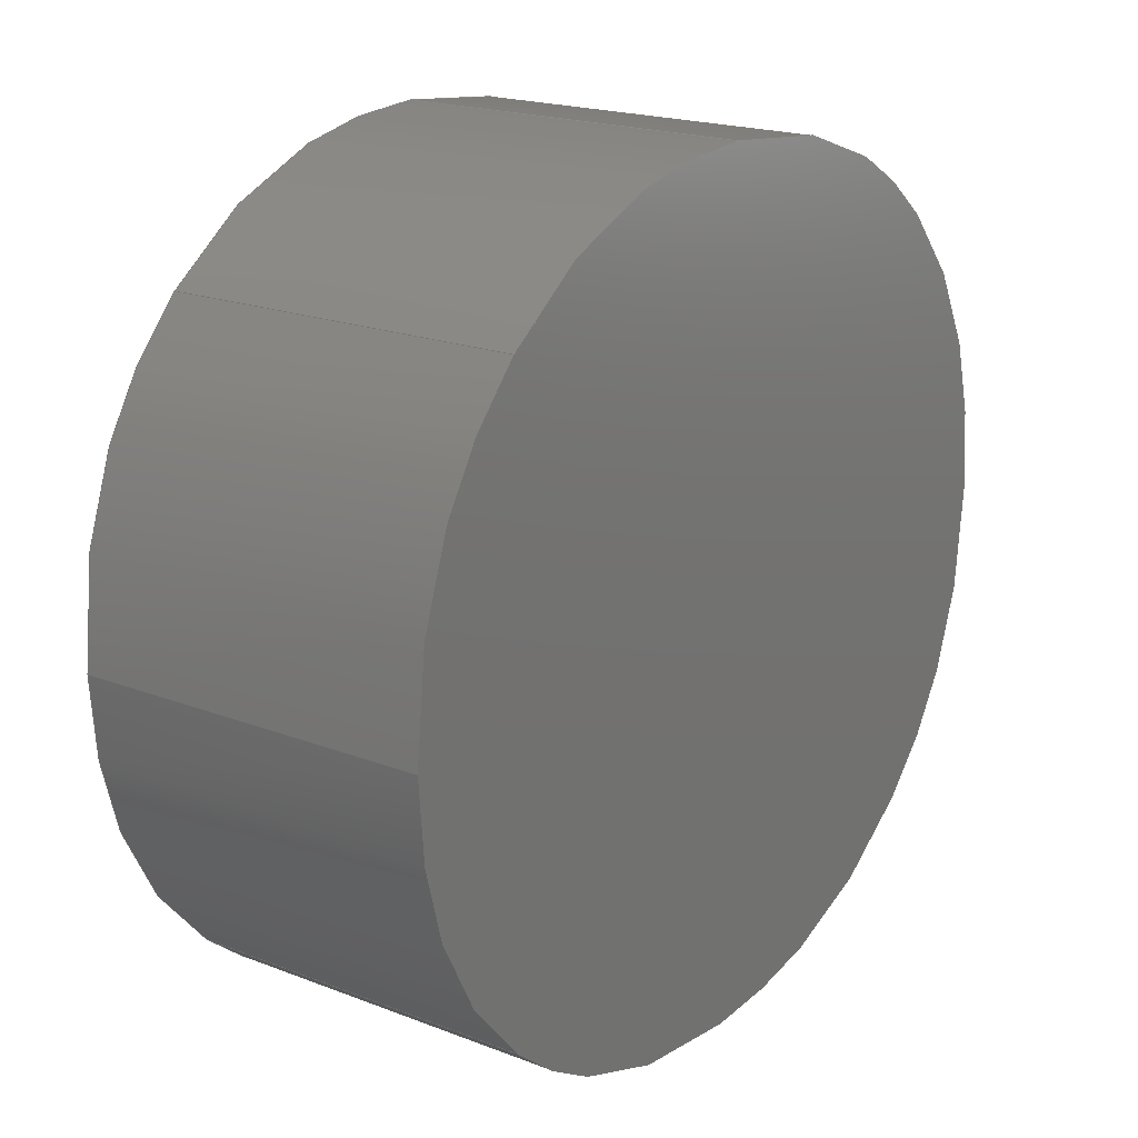
<metadata>
{"format":"step","ext":"step","renderer":"f3d","projection":"perspective","resolution":1024,"background":"white","views":[{"elev":19.5,"azim":-54.3,"up":"+Y"}]}
</metadata>
<code>
ISO-10303-21;
DATA;
#1=SHAPE_REPRESENTATION_RELATIONSHIP('','',#174,#2);
#2=ADVANCED_BREP_SHAPE_REPRESENTATION('',(#172),#332);
#3=PLANE('',#176);
#4=PLANE('',#177);
#5=LINE('',#206,#13);
#6=LINE('',#212,#14);
#7=LINE('',#229,#15);
#8=LINE('',#246,#16);
#9=LINE('',#263,#17);
#10=LINE('',#280,#18);
#11=LINE('',#297,#19);
#12=LINE('',#314,#20);
#13=VECTOR('',#180,1);
#14=VECTOR('',#181,1);
#15=VECTOR('',#182,1);
#16=VECTOR('',#183,1);
#17=VECTOR('',#184,1);
#18=VECTOR('',#185,1);
#19=VECTOR('',#186,1);
#20=VECTOR('',#187,1);
#21=ORIENTED_EDGE('',*,*,#69,.T.);
#22=ORIENTED_EDGE('',*,*,#70,.F.);
#23=ORIENTED_EDGE('',*,*,#71,.F.);
#24=ORIENTED_EDGE('',*,*,#72,.T.);
#25=ORIENTED_EDGE('',*,*,#73,.T.);
#26=ORIENTED_EDGE('',*,*,#72,.F.);
#27=ORIENTED_EDGE('',*,*,#74,.F.);
#28=ORIENTED_EDGE('',*,*,#75,.T.);
#29=ORIENTED_EDGE('',*,*,#76,.T.);
#30=ORIENTED_EDGE('',*,*,#75,.F.);
#31=ORIENTED_EDGE('',*,*,#77,.F.);
#32=ORIENTED_EDGE('',*,*,#78,.T.);
#33=ORIENTED_EDGE('',*,*,#79,.T.);
#34=ORIENTED_EDGE('',*,*,#78,.F.);
#35=ORIENTED_EDGE('',*,*,#80,.F.);
#36=ORIENTED_EDGE('',*,*,#81,.T.);
#37=ORIENTED_EDGE('',*,*,#82,.T.);
#38=ORIENTED_EDGE('',*,*,#81,.F.);
#39=ORIENTED_EDGE('',*,*,#83,.F.);
#40=ORIENTED_EDGE('',*,*,#84,.T.);
#41=ORIENTED_EDGE('',*,*,#85,.T.);
#42=ORIENTED_EDGE('',*,*,#84,.F.);
#43=ORIENTED_EDGE('',*,*,#86,.F.);
#44=ORIENTED_EDGE('',*,*,#87,.T.);
#45=ORIENTED_EDGE('',*,*,#88,.T.);
#46=ORIENTED_EDGE('',*,*,#87,.F.);
#47=ORIENTED_EDGE('',*,*,#89,.F.);
#48=ORIENTED_EDGE('',*,*,#90,.T.);
#49=ORIENTED_EDGE('',*,*,#91,.T.);
#50=ORIENTED_EDGE('',*,*,#90,.F.);
#51=ORIENTED_EDGE('',*,*,#92,.F.);
#52=ORIENTED_EDGE('',*,*,#70,.T.);
#53=ORIENTED_EDGE('',*,*,#71,.T.);
#54=ORIENTED_EDGE('',*,*,#92,.T.);
#55=ORIENTED_EDGE('',*,*,#89,.T.);
#56=ORIENTED_EDGE('',*,*,#86,.T.);
#57=ORIENTED_EDGE('',*,*,#83,.T.);
#58=ORIENTED_EDGE('',*,*,#80,.T.);
#59=ORIENTED_EDGE('',*,*,#77,.T.);
#60=ORIENTED_EDGE('',*,*,#74,.T.);
#61=ORIENTED_EDGE('',*,*,#69,.F.);
#62=ORIENTED_EDGE('',*,*,#73,.F.);
#63=ORIENTED_EDGE('',*,*,#76,.F.);
#64=ORIENTED_EDGE('',*,*,#79,.F.);
#65=ORIENTED_EDGE('',*,*,#82,.F.);
#66=ORIENTED_EDGE('',*,*,#85,.F.);
#67=ORIENTED_EDGE('',*,*,#88,.F.);
#68=ORIENTED_EDGE('',*,*,#91,.F.);
#69=EDGE_CURVE('',#93,#94,#109,.T.);
#70=EDGE_CURVE('',#95,#94,#5,.T.);
#71=EDGE_CURVE('',#96,#95,#110,.T.);
#72=EDGE_CURVE('',#96,#93,#6,.T.);
#73=EDGE_CURVE('',#97,#93,#111,.T.);
#74=EDGE_CURVE('',#98,#96,#112,.T.);
#75=EDGE_CURVE('',#98,#97,#7,.T.);
#76=EDGE_CURVE('',#99,#97,#113,.T.);
#77=EDGE_CURVE('',#100,#98,#114,.T.);
#78=EDGE_CURVE('',#100,#99,#8,.T.);
#79=EDGE_CURVE('',#101,#99,#115,.T.);
#80=EDGE_CURVE('',#102,#100,#116,.T.);
#81=EDGE_CURVE('',#102,#101,#9,.T.);
#82=EDGE_CURVE('',#103,#101,#117,.T.);
#83=EDGE_CURVE('',#104,#102,#118,.T.);
#84=EDGE_CURVE('',#104,#103,#10,.T.);
#85=EDGE_CURVE('',#105,#103,#119,.T.);
#86=EDGE_CURVE('',#106,#104,#120,.T.);
#87=EDGE_CURVE('',#106,#105,#11,.T.);
#88=EDGE_CURVE('',#107,#105,#121,.T.);
#89=EDGE_CURVE('',#108,#106,#122,.T.);
#90=EDGE_CURVE('',#108,#107,#12,.T.);
#91=EDGE_CURVE('',#94,#107,#123,.T.);
#92=EDGE_CURVE('',#95,#108,#124,.T.);
#93=VERTEX_POINT('',#204);
#94=VERTEX_POINT('',#205);
#95=VERTEX_POINT('',#207);
#96=VERTEX_POINT('',#211);
#97=VERTEX_POINT('',#224);
#98=VERTEX_POINT('',#228);
#99=VERTEX_POINT('',#241);
#100=VERTEX_POINT('',#245);
#101=VERTEX_POINT('',#258);
#102=VERTEX_POINT('',#262);
#103=VERTEX_POINT('',#275);
#104=VERTEX_POINT('',#279);
#105=VERTEX_POINT('',#292);
#106=VERTEX_POINT('',#296);
#107=VERTEX_POINT('',#309);
#108=VERTEX_POINT('',#313);
#109=B_SPLINE_CURVE_WITH_KNOTS('',2,(#201,#202,#203),.UNSPECIFIED.,.F.,
 .F.,(3,3),(0,1),.PIECEWISE_BEZIER_KNOTS.);
#110=B_SPLINE_CURVE_WITH_KNOTS('',2,(#208,#209,#210),.UNSPECIFIED.,.F.,
 .F.,(3,3),(0,1),.PIECEWISE_BEZIER_KNOTS.);
#111=B_SPLINE_CURVE_WITH_KNOTS('',2,(#221,#222,#223),.UNSPECIFIED.,.F.,
 .F.,(3,3),(0,1),.PIECEWISE_BEZIER_KNOTS.);
#112=B_SPLINE_CURVE_WITH_KNOTS('',2,(#225,#226,#227),.UNSPECIFIED.,.F.,
 .F.,(3,3),(0,1),.PIECEWISE_BEZIER_KNOTS.);
#113=B_SPLINE_CURVE_WITH_KNOTS('',2,(#238,#239,#240),.UNSPECIFIED.,.F.,
 .F.,(3,3),(0,1),.PIECEWISE_BEZIER_KNOTS.);
#114=B_SPLINE_CURVE_WITH_KNOTS('',2,(#242,#243,#244),.UNSPECIFIED.,.F.,
 .F.,(3,3),(0,1),.PIECEWISE_BEZIER_KNOTS.);
#115=B_SPLINE_CURVE_WITH_KNOTS('',2,(#255,#256,#257),.UNSPECIFIED.,.F.,
 .F.,(3,3),(0,1),.PIECEWISE_BEZIER_KNOTS.);
#116=B_SPLINE_CURVE_WITH_KNOTS('',2,(#259,#260,#261),.UNSPECIFIED.,.F.,
 .F.,(3,3),(0,1),.PIECEWISE_BEZIER_KNOTS.);
#117=B_SPLINE_CURVE_WITH_KNOTS('',2,(#272,#273,#274),.UNSPECIFIED.,.F.,
 .F.,(3,3),(0,1),.PIECEWISE_BEZIER_KNOTS.);
#118=B_SPLINE_CURVE_WITH_KNOTS('',2,(#276,#277,#278),.UNSPECIFIED.,.F.,
 .F.,(3,3),(0,1),.PIECEWISE_BEZIER_KNOTS.);
#119=B_SPLINE_CURVE_WITH_KNOTS('',2,(#289,#290,#291),.UNSPECIFIED.,.F.,
 .F.,(3,3),(0,1),.PIECEWISE_BEZIER_KNOTS.);
#120=B_SPLINE_CURVE_WITH_KNOTS('',2,(#293,#294,#295),.UNSPECIFIED.,.F.,
 .F.,(3,3),(0,1),.PIECEWISE_BEZIER_KNOTS.);
#121=B_SPLINE_CURVE_WITH_KNOTS('',2,(#306,#307,#308),.UNSPECIFIED.,.F.,
 .F.,(3,3),(0,1),.PIECEWISE_BEZIER_KNOTS.);
#122=B_SPLINE_CURVE_WITH_KNOTS('',2,(#310,#311,#312),.UNSPECIFIED.,.F.,
 .F.,(3,3),(0,1),.PIECEWISE_BEZIER_KNOTS.);
#123=B_SPLINE_CURVE_WITH_KNOTS('',2,(#323,#324,#325),.UNSPECIFIED.,.F.,
 .F.,(3,3),(0,1),.PIECEWISE_BEZIER_KNOTS.);
#124=B_SPLINE_CURVE_WITH_KNOTS('',2,(#326,#327,#328),.UNSPECIFIED.,.F.,
 .F.,(3,3),(0,1),.PIECEWISE_BEZIER_KNOTS.);
#125=EDGE_LOOP('',(#21,#22,#23,#24));
#126=EDGE_LOOP('',(#25,#26,#27,#28));
#127=EDGE_LOOP('',(#29,#30,#31,#32));
#128=EDGE_LOOP('',(#33,#34,#35,#36));
#129=EDGE_LOOP('',(#37,#38,#39,#40));
#130=EDGE_LOOP('',(#41,#42,#43,#44));
#131=EDGE_LOOP('',(#45,#46,#47,#48));
#132=EDGE_LOOP('',(#49,#50,#51,#52));
#133=EDGE_LOOP('',(#53,#54,#55,#56,#57,#58,#59,#60));
#134=EDGE_LOOP('',(#61,#62,#63,#64,#65,#66,#67,#68));
#135=FACE_BOUND('',#125,.T.);
#136=FACE_BOUND('',#126,.T.);
#137=FACE_BOUND('',#127,.T.);
#138=FACE_BOUND('',#128,.T.);
#139=FACE_BOUND('',#129,.T.);
#140=FACE_BOUND('',#130,.T.);
#141=FACE_BOUND('',#131,.T.);
#142=FACE_BOUND('',#132,.T.);
#143=FACE_BOUND('',#133,.T.);
#144=FACE_BOUND('',#134,.T.);
#145=B_SPLINE_SURFACE_WITH_KNOTS('',3,1,((#193,#194),(#195,#196),(#197,
#198),(#199,#200)),.SURF_OF_LINEAR_EXTRUSION.,.F.,.F.,.F.,(4,4),(2,2),(0,
1),(0,1),.PIECEWISE_BEZIER_KNOTS.);
#146=B_SPLINE_SURFACE_WITH_KNOTS('',3,1,((#213,#214),(#215,#216),(#217,
#218),(#219,#220)),.SURF_OF_LINEAR_EXTRUSION.,.F.,.F.,.F.,(4,4),(2,2),(0,
1),(0,1),.PIECEWISE_BEZIER_KNOTS.);
#147=B_SPLINE_SURFACE_WITH_KNOTS('',3,1,((#230,#231),(#232,#233),(#234,
#235),(#236,#237)),.SURF_OF_LINEAR_EXTRUSION.,.F.,.F.,.F.,(4,4),(2,2),(0,
1),(0,1),.PIECEWISE_BEZIER_KNOTS.);
#148=B_SPLINE_SURFACE_WITH_KNOTS('',3,1,((#247,#248),(#249,#250),(#251,
#252),(#253,#254)),.SURF_OF_LINEAR_EXTRUSION.,.F.,.F.,.F.,(4,4),(2,2),(0,
1),(0,1),.PIECEWISE_BEZIER_KNOTS.);
#149=B_SPLINE_SURFACE_WITH_KNOTS('',3,1,((#264,#265),(#266,#267),(#268,
#269),(#270,#271)),.SURF_OF_LINEAR_EXTRUSION.,.F.,.F.,.F.,(4,4),(2,2),(0,
1),(0,1),.PIECEWISE_BEZIER_KNOTS.);
#150=B_SPLINE_SURFACE_WITH_KNOTS('',3,1,((#281,#282),(#283,#284),(#285,
#286),(#287,#288)),.SURF_OF_LINEAR_EXTRUSION.,.F.,.F.,.F.,(4,4),(2,2),(0,
1),(0,1),.PIECEWISE_BEZIER_KNOTS.);
#151=B_SPLINE_SURFACE_WITH_KNOTS('',3,1,((#298,#299),(#300,#301),(#302,
#303),(#304,#305)),.SURF_OF_LINEAR_EXTRUSION.,.F.,.F.,.F.,(4,4),(2,2),(0,
1),(0,1),.PIECEWISE_BEZIER_KNOTS.);
#152=B_SPLINE_SURFACE_WITH_KNOTS('',3,1,((#315,#316),(#317,#318),(#319,
#320),(#321,#322)),.SURF_OF_LINEAR_EXTRUSION.,.F.,.F.,.F.,(4,4),(2,2),(0,
1),(0,1),.PIECEWISE_BEZIER_KNOTS.);
#153=ADVANCED_FACE('',(#135),#145,.F.);
#154=ADVANCED_FACE('',(#136),#146,.F.);
#155=ADVANCED_FACE('',(#137),#147,.F.);
#156=ADVANCED_FACE('',(#138),#148,.F.);
#157=ADVANCED_FACE('',(#139),#149,.F.);
#158=ADVANCED_FACE('',(#140),#150,.F.);
#159=ADVANCED_FACE('',(#141),#151,.F.);
#160=ADVANCED_FACE('',(#142),#152,.F.);
#161=ADVANCED_FACE('',(#143),#3,.F.);
#162=ADVANCED_FACE('',(#144),#4,.T.);
#163=CLOSED_SHELL('',(#153,#154,#155,#156,#157,#158,#159,#160,#161,#162));
#164=STYLED_ITEM('',(#165),#172);
#165=PRESENTATION_STYLE_ASSIGNMENT((#166));
#166=SURFACE_STYLE_USAGE(.BOTH.,#167);
#167=SURFACE_SIDE_STYLE('',(#168));
#168=SURFACE_STYLE_FILL_AREA(#169);
#169=FILL_AREA_STYLE('',(#170));
#170=FILL_AREA_STYLE_COLOUR('',#171);
#171=COLOUR_RGB('',0.7294,0.251,0.1059);
#172=MANIFOLD_SOLID_BREP('Text B',#163);
#173=SHAPE_DEFINITION_REPRESENTATION(#337,#174);
#174=SHAPE_REPRESENTATION('Text B',(#175),#332);
#175=AXIS2_PLACEMENT_3D('',#192,#178,#179);
#176=AXIS2_PLACEMENT_3D('',#329,#188,#189);
#177=AXIS2_PLACEMENT_3D('',#330,#190,#191);
#178=DIRECTION('',(0,0,1));
#179=DIRECTION('',(1,0,0));
#180=DIRECTION('',(0,0,1));
#181=DIRECTION('',(0,0,1));
#182=DIRECTION('',(0,0,1));
#183=DIRECTION('',(0,0,1));
#184=DIRECTION('',(0,0,1));
#185=DIRECTION('',(0,0,1));
#186=DIRECTION('',(0,0,1));
#187=DIRECTION('',(0,0,1));
#188=DIRECTION('',(0,0,1));
#189=DIRECTION('',(1,0,0));
#190=DIRECTION('',(0,0,1));
#191=DIRECTION('',(1,0,0));
#192=CARTESIAN_POINT('',(0,0,0));
#193=CARTESIAN_POINT('',(0.05701,-0.04401,0.0089));
#194=CARTESIAN_POINT('',(0.05701,-0.04401,0.0095));
#195=CARTESIAN_POINT('',(0.05701,-0.04379,0.0089));
#196=CARTESIAN_POINT('',(0.05701,-0.04379,0.0095));
#197=CARTESIAN_POINT('',(0.05708,-0.04362,0.0089));
#198=CARTESIAN_POINT('',(0.05708,-0.04362,0.0095));
#199=CARTESIAN_POINT('',(0.05722,-0.04349,0.0089));
#200=CARTESIAN_POINT('',(0.05722,-0.04349,0.0095));
#201=CARTESIAN_POINT('',(0.05701,-0.04401,0.0095));
#202=CARTESIAN_POINT('',(0.05701,-0.04369,0.0095));
#203=CARTESIAN_POINT('',(0.05722,-0.04349,0.0095));
#204=CARTESIAN_POINT('',(0.05701,-0.04401,0.0095));
#205=CARTESIAN_POINT('',(0.05722,-0.04349,0.0095));
#206=CARTESIAN_POINT('',(0.05722,-0.04349,0.0089));
#207=CARTESIAN_POINT('',(0.05722,-0.04349,0.0089));
#208=CARTESIAN_POINT('',(0.05701,-0.04401,0.0089));
#209=CARTESIAN_POINT('',(0.05701,-0.04369,0.0089));
#210=CARTESIAN_POINT('',(0.05722,-0.04349,0.0089));
#211=CARTESIAN_POINT('',(0.05701,-0.04401,0.0089));
#212=CARTESIAN_POINT('',(0.05701,-0.04401,0.0089));
#213=CARTESIAN_POINT('',(0.05722,-0.04451,0.0089));
#214=CARTESIAN_POINT('',(0.05722,-0.04451,0.0095));
#215=CARTESIAN_POINT('',(0.05708,-0.04438,0.0089));
#216=CARTESIAN_POINT('',(0.05708,-0.04438,0.0095));
#217=CARTESIAN_POINT('',(0.05701,-0.04421,0.0089));
#218=CARTESIAN_POINT('',(0.05701,-0.04421,0.0095));
#219=CARTESIAN_POINT('',(0.05701,-0.04401,0.0089));
#220=CARTESIAN_POINT('',(0.05701,-0.04401,0.0095));
#221=CARTESIAN_POINT('',(0.05722,-0.04451,0.0095));
#222=CARTESIAN_POINT('',(0.05701,-0.04432,0.0095));
#223=CARTESIAN_POINT('',(0.05701,-0.04401,0.0095));
#224=CARTESIAN_POINT('',(0.05722,-0.04451,0.0095));
#225=CARTESIAN_POINT('',(0.05722,-0.04451,0.0089));
#226=CARTESIAN_POINT('',(0.05701,-0.04432,0.0089));
#227=CARTESIAN_POINT('',(0.05701,-0.04401,0.0089));
#228=CARTESIAN_POINT('',(0.05722,-0.04451,0.0089));
#229=CARTESIAN_POINT('',(0.05722,-0.04451,0.0089));
#230=CARTESIAN_POINT('',(0.05776,-0.04471,0.0089));
#231=CARTESIAN_POINT('',(0.05776,-0.04471,0.0095));
#232=CARTESIAN_POINT('',(0.05754,-0.04471,0.0089));
#233=CARTESIAN_POINT('',(0.05754,-0.04471,0.0095));
#234=CARTESIAN_POINT('',(0.05736,-0.04464,0.0089));
#235=CARTESIAN_POINT('',(0.05736,-0.04464,0.0095));
#236=CARTESIAN_POINT('',(0.05722,-0.04451,0.0089));
#237=CARTESIAN_POINT('',(0.05722,-0.04451,0.0095));
#238=CARTESIAN_POINT('',(0.05776,-0.04471,0.0095));
#239=CARTESIAN_POINT('',(0.05743,-0.04471,0.0095));
#240=CARTESIAN_POINT('',(0.05722,-0.04451,0.0095));
#241=CARTESIAN_POINT('',(0.05776,-0.04471,0.0095));
#242=CARTESIAN_POINT('',(0.05776,-0.04471,0.0089));
#243=CARTESIAN_POINT('',(0.05743,-0.04471,0.0089));
#244=CARTESIAN_POINT('',(0.05722,-0.04451,0.0089));
#245=CARTESIAN_POINT('',(0.05776,-0.04471,0.0089));
#246=CARTESIAN_POINT('',(0.05776,-0.04471,0.0089));
#247=CARTESIAN_POINT('',(0.0583,-0.04451,0.0089));
#248=CARTESIAN_POINT('',(0.0583,-0.04451,0.0095));
#249=CARTESIAN_POINT('',(0.05816,-0.04464,0.0089));
#250=CARTESIAN_POINT('',(0.05816,-0.04464,0.0095));
#251=CARTESIAN_POINT('',(0.05798,-0.04471,0.0089));
#252=CARTESIAN_POINT('',(0.05798,-0.04471,0.0095));
#253=CARTESIAN_POINT('',(0.05776,-0.04471,0.0089));
#254=CARTESIAN_POINT('',(0.05776,-0.04471,0.0095));
#255=CARTESIAN_POINT('',(0.0583,-0.04451,0.0095));
#256=CARTESIAN_POINT('',(0.05809,-0.04471,0.0095));
#257=CARTESIAN_POINT('',(0.05776,-0.04471,0.0095));
#258=CARTESIAN_POINT('',(0.0583,-0.04451,0.0095));
#259=CARTESIAN_POINT('',(0.0583,-0.04451,0.0089));
#260=CARTESIAN_POINT('',(0.05809,-0.04471,0.0089));
#261=CARTESIAN_POINT('',(0.05776,-0.04471,0.0089));
#262=CARTESIAN_POINT('',(0.0583,-0.04451,0.0089));
#263=CARTESIAN_POINT('',(0.0583,-0.04451,0.0089));
#264=CARTESIAN_POINT('',(0.05851,-0.04401,0.0089));
#265=CARTESIAN_POINT('',(0.05851,-0.04401,0.0095));
#266=CARTESIAN_POINT('',(0.05851,-0.04421,0.0089));
#267=CARTESIAN_POINT('',(0.05851,-0.04421,0.0095));
#268=CARTESIAN_POINT('',(0.05844,-0.04438,0.0089));
#269=CARTESIAN_POINT('',(0.05844,-0.04438,0.0095));
#270=CARTESIAN_POINT('',(0.0583,-0.04451,0.0089));
#271=CARTESIAN_POINT('',(0.0583,-0.04451,0.0095));
#272=CARTESIAN_POINT('',(0.05851,-0.04401,0.0095));
#273=CARTESIAN_POINT('',(0.05851,-0.04432,0.0095));
#274=CARTESIAN_POINT('',(0.0583,-0.04451,0.0095));
#275=CARTESIAN_POINT('',(0.05851,-0.04401,0.0095));
#276=CARTESIAN_POINT('',(0.05851,-0.04401,0.0089));
#277=CARTESIAN_POINT('',(0.05851,-0.04432,0.0089));
#278=CARTESIAN_POINT('',(0.0583,-0.04451,0.0089));
#279=CARTESIAN_POINT('',(0.05851,-0.04401,0.0089));
#280=CARTESIAN_POINT('',(0.05851,-0.04401,0.0089));
#281=CARTESIAN_POINT('',(0.0583,-0.04349,0.0089));
#282=CARTESIAN_POINT('',(0.0583,-0.04349,0.0095));
#283=CARTESIAN_POINT('',(0.05844,-0.04362,0.0089));
#284=CARTESIAN_POINT('',(0.05844,-0.04362,0.0095));
#285=CARTESIAN_POINT('',(0.05851,-0.04379,0.0089));
#286=CARTESIAN_POINT('',(0.05851,-0.04379,0.0095));
#287=CARTESIAN_POINT('',(0.05851,-0.04401,0.0089));
#288=CARTESIAN_POINT('',(0.05851,-0.04401,0.0095));
#289=CARTESIAN_POINT('',(0.0583,-0.04349,0.0095));
#290=CARTESIAN_POINT('',(0.05851,-0.04369,0.0095));
#291=CARTESIAN_POINT('',(0.05851,-0.04401,0.0095));
#292=CARTESIAN_POINT('',(0.0583,-0.04349,0.0095));
#293=CARTESIAN_POINT('',(0.0583,-0.04349,0.0089));
#294=CARTESIAN_POINT('',(0.05851,-0.04369,0.0089));
#295=CARTESIAN_POINT('',(0.05851,-0.04401,0.0089));
#296=CARTESIAN_POINT('',(0.0583,-0.04349,0.0089));
#297=CARTESIAN_POINT('',(0.0583,-0.04349,0.0089));
#298=CARTESIAN_POINT('',(0.05776,-0.04329,0.0089));
#299=CARTESIAN_POINT('',(0.05776,-0.04329,0.0095));
#300=CARTESIAN_POINT('',(0.05797,-0.04329,0.0089));
#301=CARTESIAN_POINT('',(0.05797,-0.04329,0.0095));
#302=CARTESIAN_POINT('',(0.05815,-0.04336,0.0089));
#303=CARTESIAN_POINT('',(0.05815,-0.04336,0.0095));
#304=CARTESIAN_POINT('',(0.0583,-0.04349,0.0089));
#305=CARTESIAN_POINT('',(0.0583,-0.04349,0.0095));
#306=CARTESIAN_POINT('',(0.05776,-0.04329,0.0095));
#307=CARTESIAN_POINT('',(0.05808,-0.04329,0.0095));
#308=CARTESIAN_POINT('',(0.0583,-0.04349,0.0095));
#309=CARTESIAN_POINT('',(0.05776,-0.04329,0.0095));
#310=CARTESIAN_POINT('',(0.05776,-0.04329,0.0089));
#311=CARTESIAN_POINT('',(0.05808,-0.04329,0.0089));
#312=CARTESIAN_POINT('',(0.0583,-0.04349,0.0089));
#313=CARTESIAN_POINT('',(0.05776,-0.04329,0.0089));
#314=CARTESIAN_POINT('',(0.05776,-0.04329,0.0089));
#315=CARTESIAN_POINT('',(0.05722,-0.04349,0.0089));
#316=CARTESIAN_POINT('',(0.05722,-0.04349,0.0095));
#317=CARTESIAN_POINT('',(0.05736,-0.04336,0.0089));
#318=CARTESIAN_POINT('',(0.05736,-0.04336,0.0095));
#319=CARTESIAN_POINT('',(0.05754,-0.04329,0.0089));
#320=CARTESIAN_POINT('',(0.05754,-0.04329,0.0095));
#321=CARTESIAN_POINT('',(0.05776,-0.04329,0.0089));
#322=CARTESIAN_POINT('',(0.05776,-0.04329,0.0095));
#323=CARTESIAN_POINT('',(0.05722,-0.04349,0.0095));
#324=CARTESIAN_POINT('',(0.05743,-0.04329,0.0095));
#325=CARTESIAN_POINT('',(0.05776,-0.04329,0.0095));
#326=CARTESIAN_POINT('',(0.05722,-0.04349,0.0089));
#327=CARTESIAN_POINT('',(0.05743,-0.04329,0.0089));
#328=CARTESIAN_POINT('',(0.05776,-0.04329,0.0089));
#329=CARTESIAN_POINT('',(0.1049,-0.01582,0.0089));
#330=CARTESIAN_POINT('',(0.1049,-0.01582,0.0095));
#331=MECHANICAL_DESIGN_GEOMETRIC_PRESENTATION_REPRESENTATION('',(#164),
#332);
#332=(
GEOMETRIC_REPRESENTATION_CONTEXT(3)
GLOBAL_UNCERTAINTY_ASSIGNED_CONTEXT((#333))
GLOBAL_UNIT_ASSIGNED_CONTEXT((#336,#335,#334))
REPRESENTATION_CONTEXT('Text B','TOP_LEVEL_ASSEMBLY_PART')
);
#333=UNCERTAINTY_MEASURE_WITH_UNIT(LENGTH_MEASURE(2e-05),#336,
'DISTANCE_ACCURACY_VALUE','Maximum Tolerance applied to model');
#334=(
NAMED_UNIT(*)
SI_UNIT($,.STERADIAN.)
SOLID_ANGLE_UNIT()
);
#335=(
NAMED_UNIT(*)
PLANE_ANGLE_UNIT()
SI_UNIT($,.RADIAN.)
);
#336=(
LENGTH_UNIT()
NAMED_UNIT(*)
SI_UNIT($,.METRE.)
);
#337=PRODUCT_DEFINITION_SHAPE('','',#338);
#338=PRODUCT_DEFINITION('','',#340,#339);
#339=PRODUCT_DEFINITION_CONTEXT('',#346,'design');
#340=PRODUCT_DEFINITION_FORMATION_WITH_SPECIFIED_SOURCE('','',#342,
 .NOT_KNOWN.);
#341=PRODUCT_RELATED_PRODUCT_CATEGORY('','',(#342));
#342=PRODUCT('Text B','Text B','Text B',(#344));
#343=PRODUCT_CATEGORY('','');
#344=PRODUCT_CONTEXT('',#346,'mechanical');
#345=APPLICATION_PROTOCOL_DEFINITION('international standard',
'ap242_managed_model_based_3d_engineering',2011,#346);
#346=APPLICATION_CONTEXT('managed model based 3d engineering');
ENDSEC;
END-ISO-10303-21;

</code>
